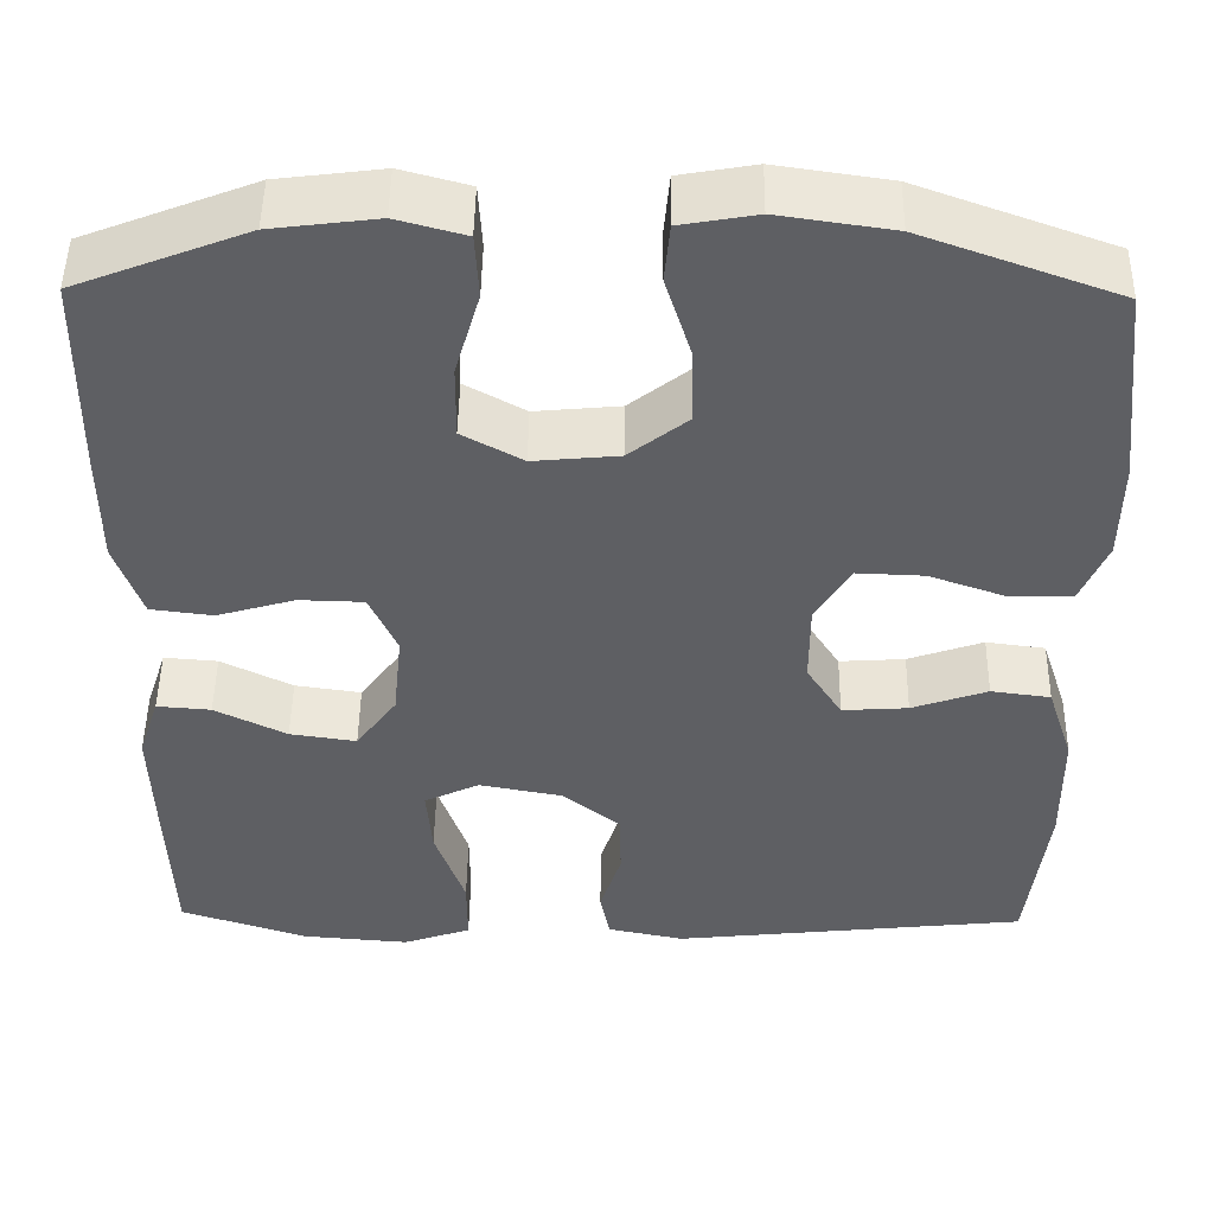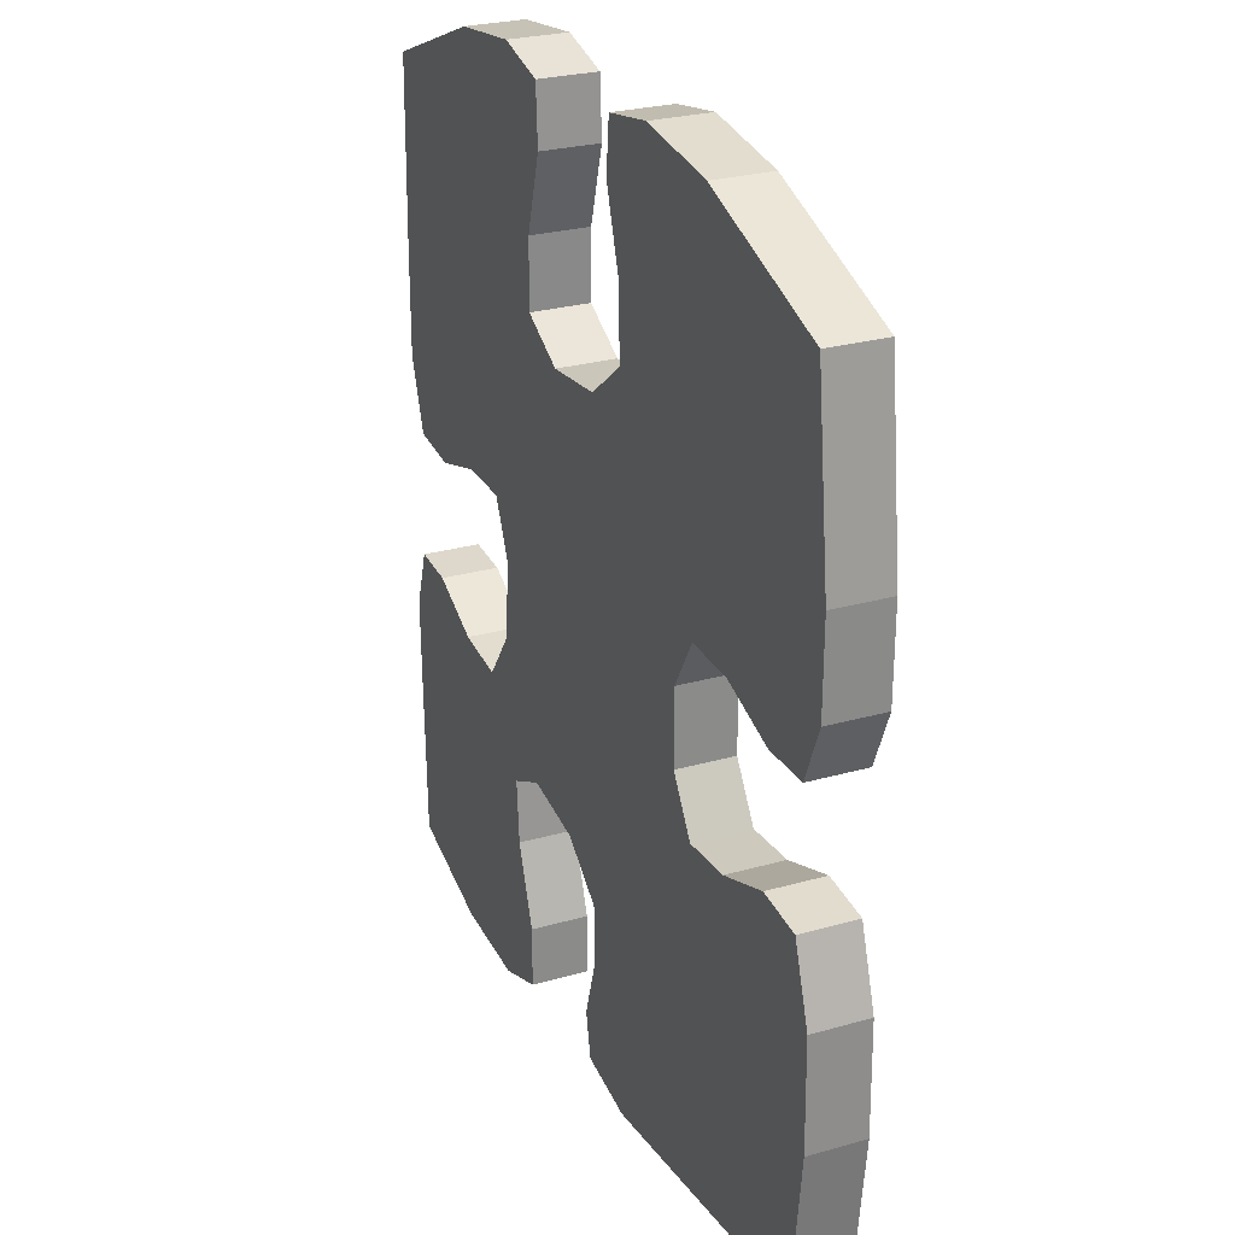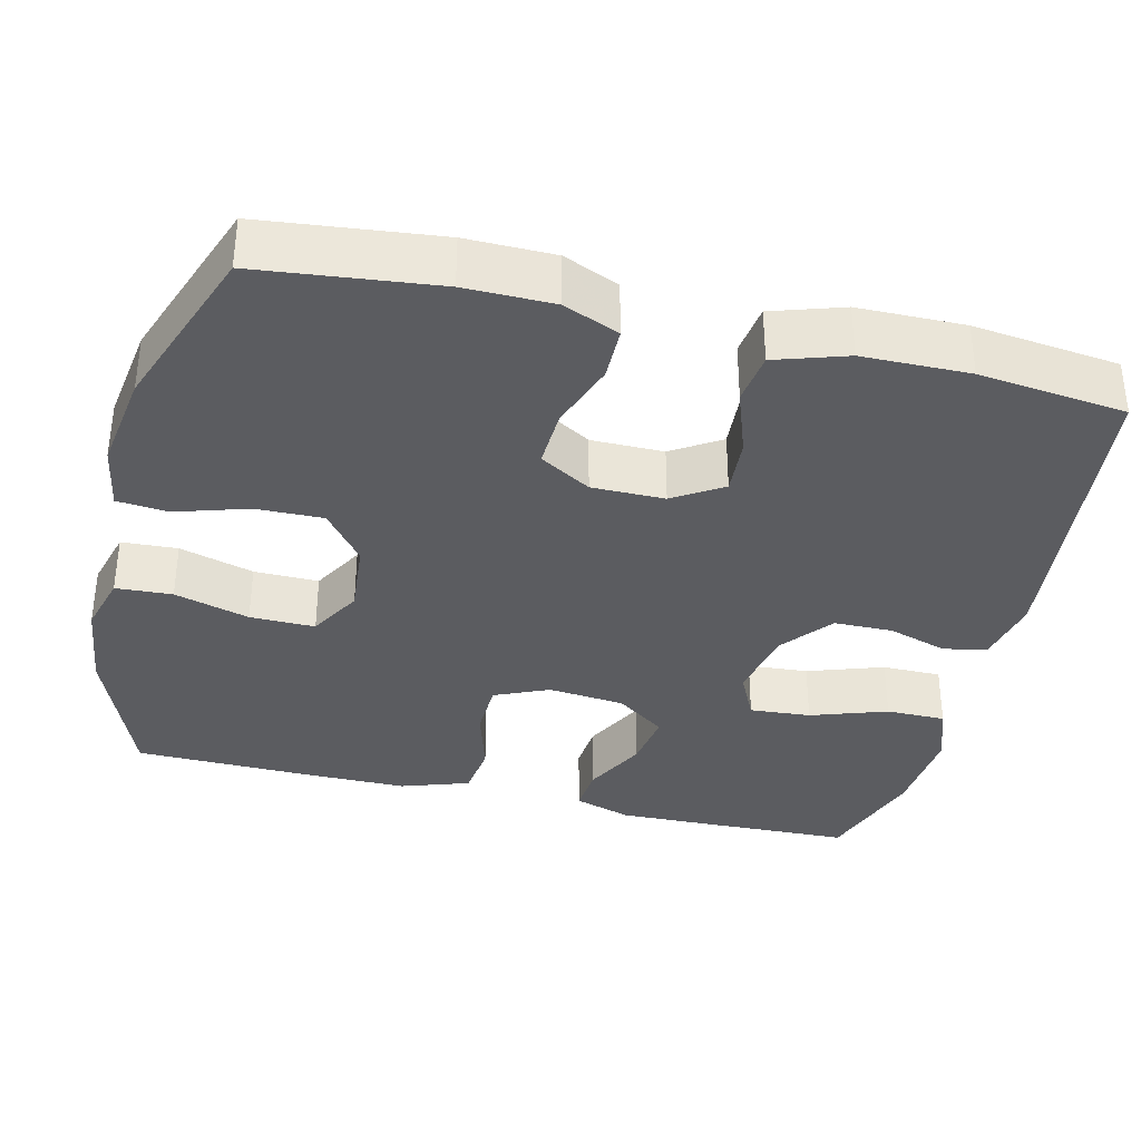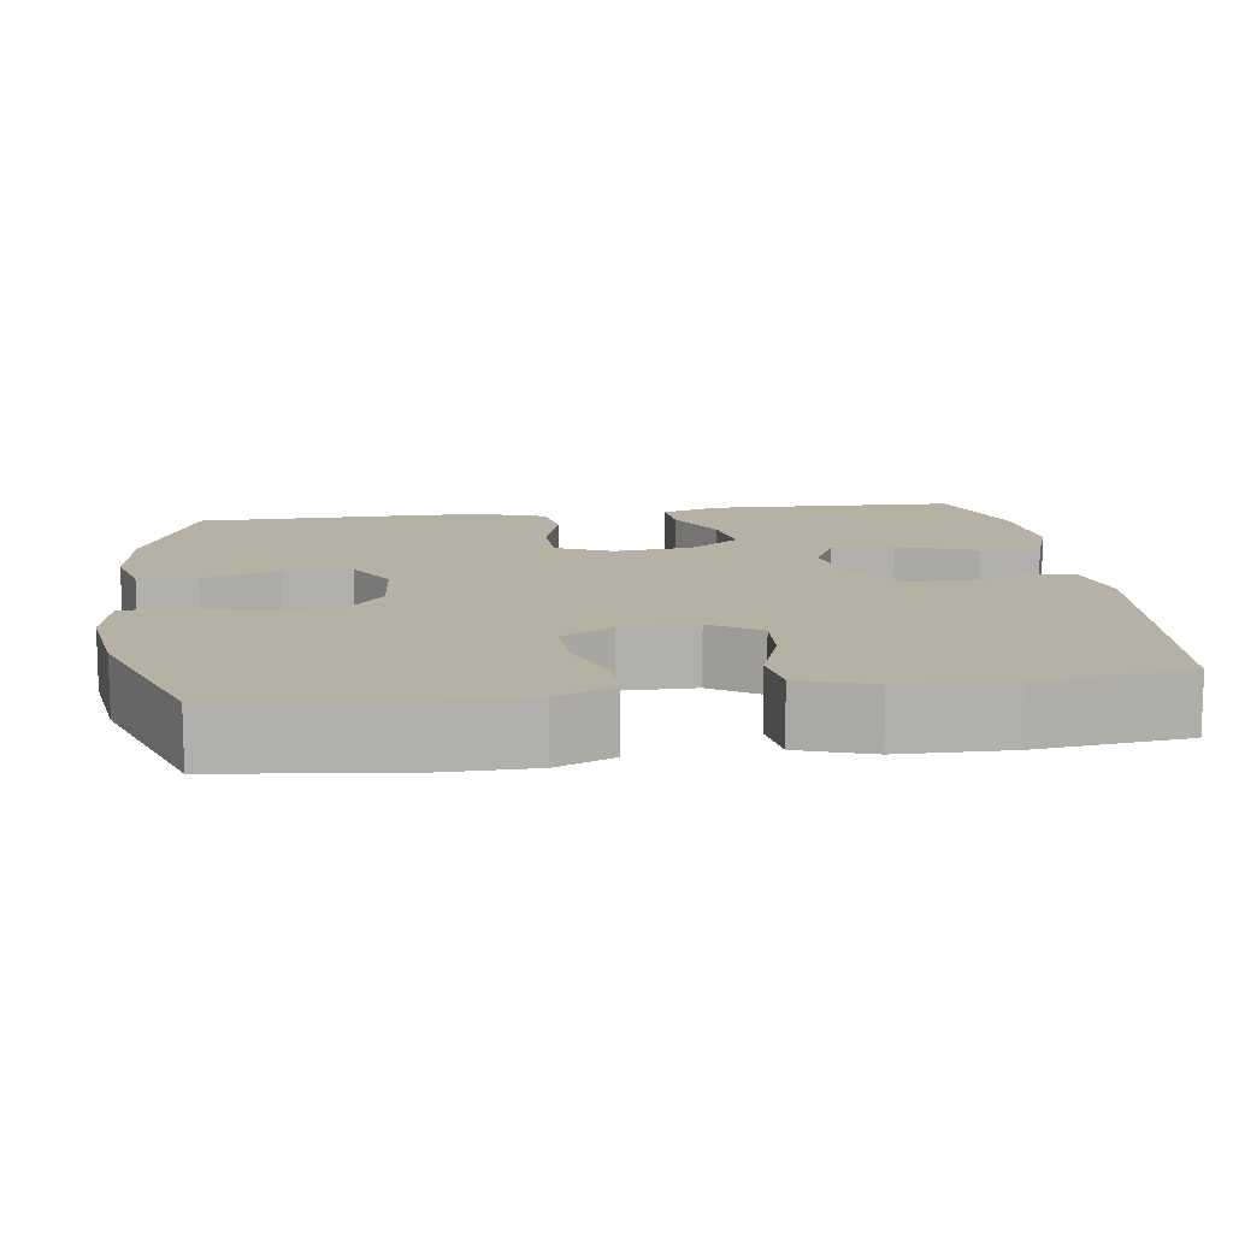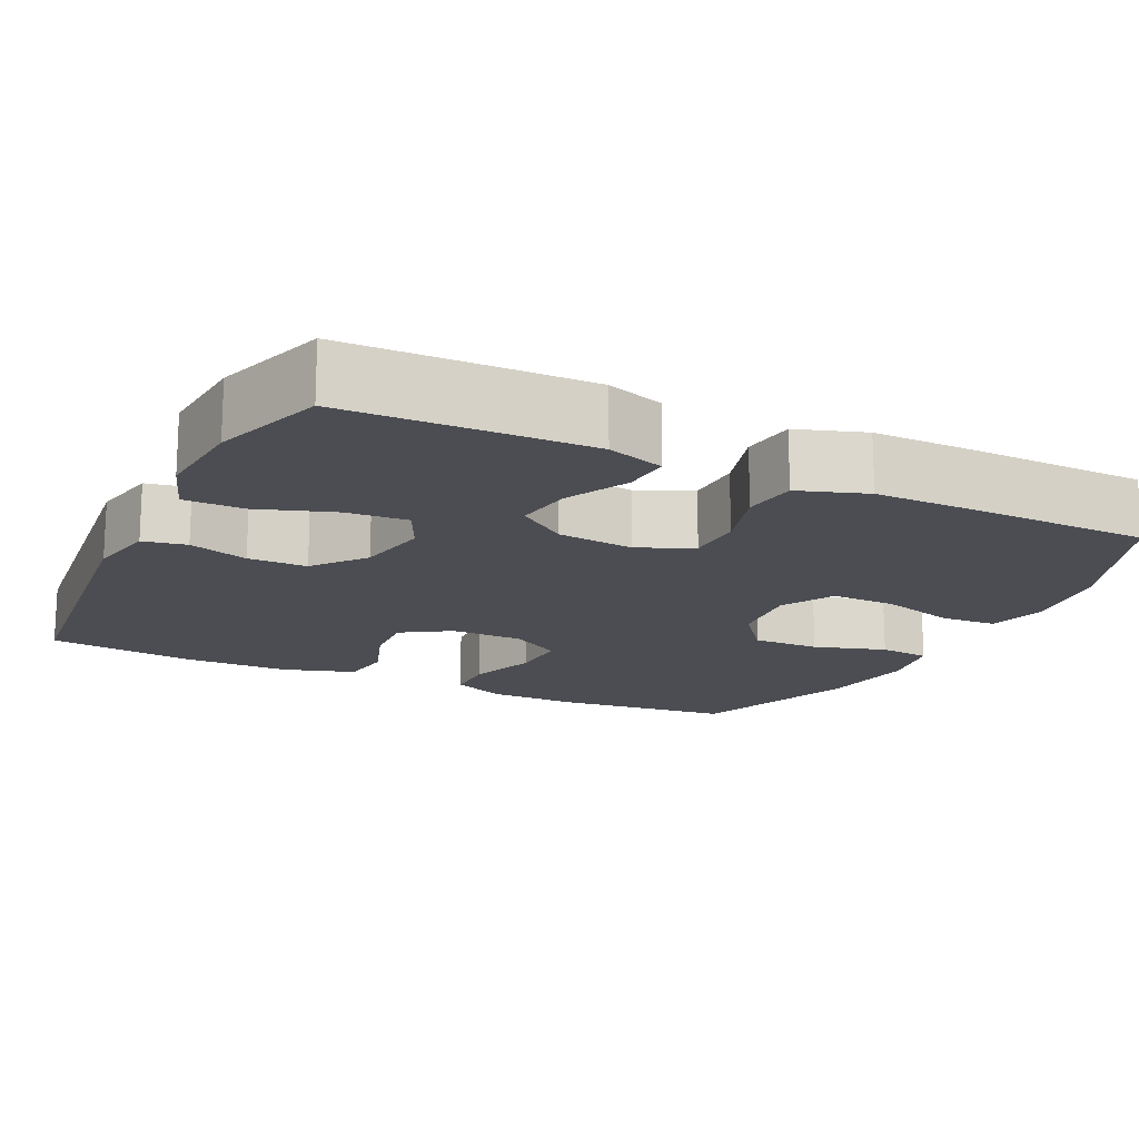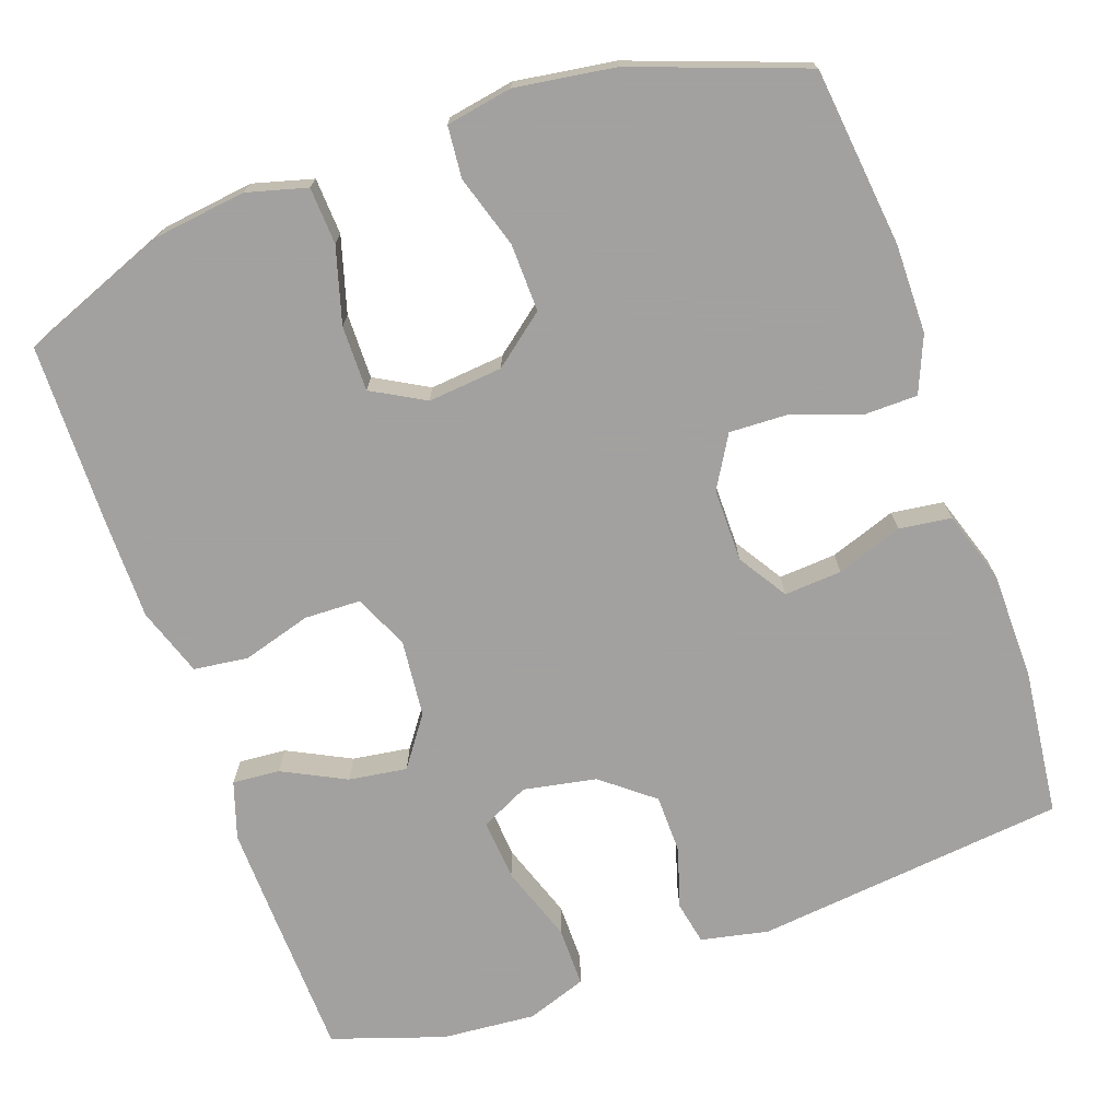
<metadata>
{"format":"obj","ext":"obj","renderer":"f3d","projection":"perspective","resolution":1024,"background":"white","views":[{"elev":48.6,"azim":0.8,"up":"+Z"},{"elev":26.5,"azim":66.0,"up":"+Z"},{"elev":-35.3,"azim":76.3,"up":"+Y"},{"elev":12.0,"azim":82.2,"up":"+Y"},{"elev":-16.3,"azim":-115.9,"up":"+Y"},{"elev":-72.3,"azim":19.5,"up":"+Y"}]}
</metadata>
<code>
v -0.5 0.07 -0.5
v -0.506 0.07 -0.307
v -0.509 0.07 -0.186
v -0.485 0.07 -0.112
v -0.424 0.07 -0.117
v -0.343 0.07 -0.158
v -0.268 0.07 -0.169
v -0.222 0.07 -0.105
v -0.212 0.07 -0.006
v -0.243 0.07 0.064
v -0.316 0.07 0.066
v -0.404 0.07 0.04
v -0.474 0.07 0.049
v -0.504 0.07 0.137
v -0.504 0.07 0.269
v -0.5 0.07 0.5
v -0.308 0.07 0.575
v -0.19 0.07 0.59
v -0.113 0.07 0.569
v -0.109 0.07 0.496
v -0.137 0.07 0.399
v -0.138 0.07 0.315
v -0.07 0.07 0.277
v 0.026 0.07 0.286
v 0.092 0.07 0.338
v 0.09 0.07 0.425
v 0.061 0.07 0.518
v 0.067 0.07 0.584
v 0.152 0.07 0.599
v 0.28 0.07 0.58
v 0.5 0.07 0.5
v 0.526 0.07 0.27
v 0.525 0.07 0.156
v 0.495 0.07 0.084
v 0.426 0.07 0.083
v 0.339 0.07 0.114
v 0.263 0.07 0.117
v 0.224 0.07 0.051
v 0.224 0.07 -0.043
v 0.264 0.07 -0.106
v 0.338 0.07 -0.101
v 0.423 0.07 -0.071
v 0.49 0.07 -0.08
v 0.52 0.07 -0.172
v 0.522 0.07 -0.31
v 0.5 0.07 -0.5
v 0.099 0.07 -0.544
v 0.012 0.07 -0.526
v 0.001 0.07 -0.47
v 0.025 0.07 -0.393
v 0.024 0.07 -0.317
v -0.042 0.07 -0.264
v -0.136 0.07 -0.246
v -0.198 0.07 -0.276
v -0.192 0.07 -0.355
v -0.158 0.07 -0.454
v -0.158 0.07 -0.531
v -0.235 0.07 -0.558
v -0.356 0.07 -0.548
v -0.5 0 -0.5
v -0.506 0 -0.307
v -0.509 0 -0.186
v -0.485 0 -0.112
v -0.424 0 -0.117
v -0.343 0 -0.158
v -0.268 0 -0.169
v -0.222 0 -0.105
v -0.212 0 -0.006
v -0.243 0 0.064
v -0.316 0 0.066
v -0.404 0 0.04
v -0.474 0 0.049
v -0.504 0 0.137
v -0.504 0 0.269
v -0.5 0 0.5
v -0.308 0 0.575
v -0.19 0 0.59
v -0.113 0 0.569
v -0.109 0 0.496
v -0.137 0 0.399
v -0.138 0 0.315
v -0.07 0 0.277
v 0.026 0 0.286
v 0.092 0 0.338
v 0.09 0 0.425
v 0.061 0 0.518
v 0.067 0 0.584
v 0.152 0 0.599
v 0.28 0 0.58
v 0.5 0 0.5
v 0.526 0 0.27
v 0.525 0 0.156
v 0.495 0 0.084
v 0.426 0 0.083
v 0.339 0 0.114
v 0.263 0 0.117
v 0.224 0 0.051
v 0.224 0 -0.043
v 0.264 0 -0.106
v 0.338 0 -0.101
v 0.423 0 -0.071
v 0.49 0 -0.08
v 0.52 0 -0.172
v 0.522 0 -0.31
v 0.5 0 -0.5
v 0.099 0 -0.544
v 0.012 0 -0.526
v 0.001 0 -0.47
v 0.025 0 -0.393
v 0.024 0 -0.317
v -0.042 0 -0.264
v -0.136 0 -0.246
v -0.198 0 -0.276
v -0.192 0 -0.355
v -0.158 0 -0.454
v -0.158 0 -0.531
v -0.235 0 -0.558
v -0.356 0 -0.548
f 55 56 57 58
f 54 55 58 59
f 47 48 49 50
f 47 50 51
f 46 47 51
f 45 46 51 52
f 41 42 43 44
f 40 41 44 45
f 33 34 35 36
f 33 36 37
f 32 33 37
f 31 32 37
f 30 31 37
f 29 30 37 38
f 26 27 28 29
f 25 26 29 38
f 18 19 20 21
f 18 21 22
f 17 18 22
f 16 17 22
f 15 16 22 23
f 11 12 13 14
f 10 11 14 15
f 3 4 5 6
f 3 6 7
f 2 3 7
f 54 59 1 2
f 53 54 2 7
f 40 45 52 53
f 39 40 53 7
f 24 25 38 39
f 23 24 39
f 10 15 23 39
f 9 10 39
f 8 9 39
f 7 8 39
f 117 116 115 114
f 118 117 114 113
f 109 108 107 106
f 110 109 106
f 110 106 105
f 111 110 105 104
f 103 102 101 100
f 104 103 100 99
f 95 94 93 92
f 96 95 92
f 96 92 91
f 96 91 90
f 96 90 89
f 97 96 89 88
f 88 87 86 85
f 97 88 85 84
f 80 79 78 77
f 81 80 77
f 81 77 76
f 81 76 75
f 82 81 75 74
f 73 72 71 70
f 74 73 70 69
f 65 64 63 62
f 66 65 62
f 66 62 61
f 61 60 118 113
f 66 61 113 112
f 112 111 104 99
f 66 112 99 98
f 98 97 84 83
f 98 83 82
f 98 82 74 69
f 98 69 68
f 98 68 67
f 98 67 66
f 1 60 61 2
f 2 61 62 3
f 3 62 63 4
f 4 63 64 5
f 5 64 65 6
f 6 65 66 7
f 7 66 67 8
f 8 67 68 9
f 9 68 69 10
f 10 69 70 11
f 11 70 71 12
f 12 71 72 13
f 13 72 73 14
f 14 73 74 15
f 15 74 75 16
f 16 75 76 17
f 17 76 77 18
f 18 77 78 19
f 19 78 79 20
f 20 79 80 21
f 21 80 81 22
f 22 81 82 23
f 23 82 83 24
f 24 83 84 25
f 25 84 85 26
f 26 85 86 27
f 27 86 87 28
f 28 87 88 29
f 29 88 89 30
f 30 89 90 31
f 31 90 91 32
f 32 91 92 33
f 33 92 93 34
f 34 93 94 35
f 35 94 95 36
f 36 95 96 37
f 37 96 97 38
f 38 97 98 39
f 39 98 99 40
f 40 99 100 41
f 41 100 101 42
f 42 101 102 43
f 43 102 103 44
f 44 103 104 45
f 45 104 105 46
f 46 105 106 47
f 47 106 107 48
f 48 107 108 49
f 49 108 109 50
f 50 109 110 51
f 51 110 111 52
f 52 111 112 53
f 53 112 113 54
f 54 113 114 55
f 55 114 115 56
f 56 115 116 57
f 57 116 117 58
f 58 117 118 59
f 59 118 60 1

</code>
